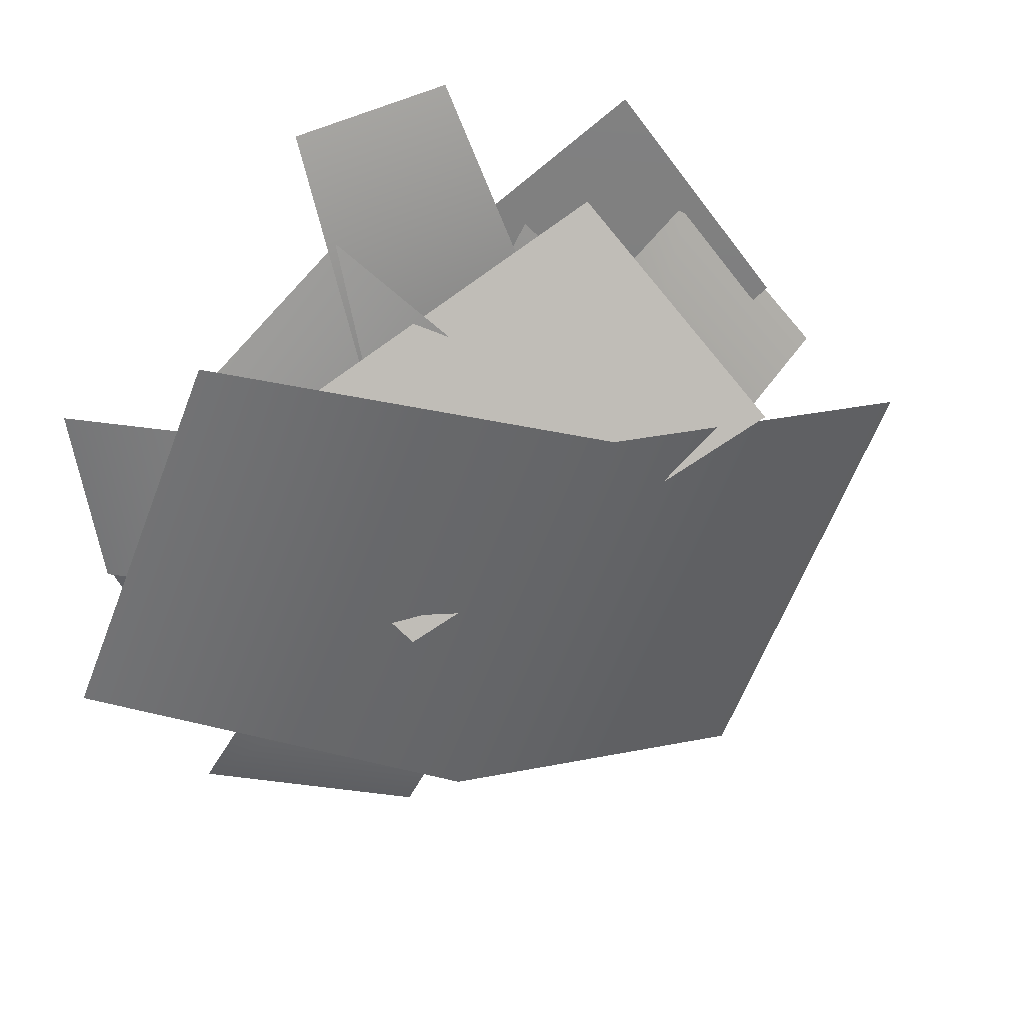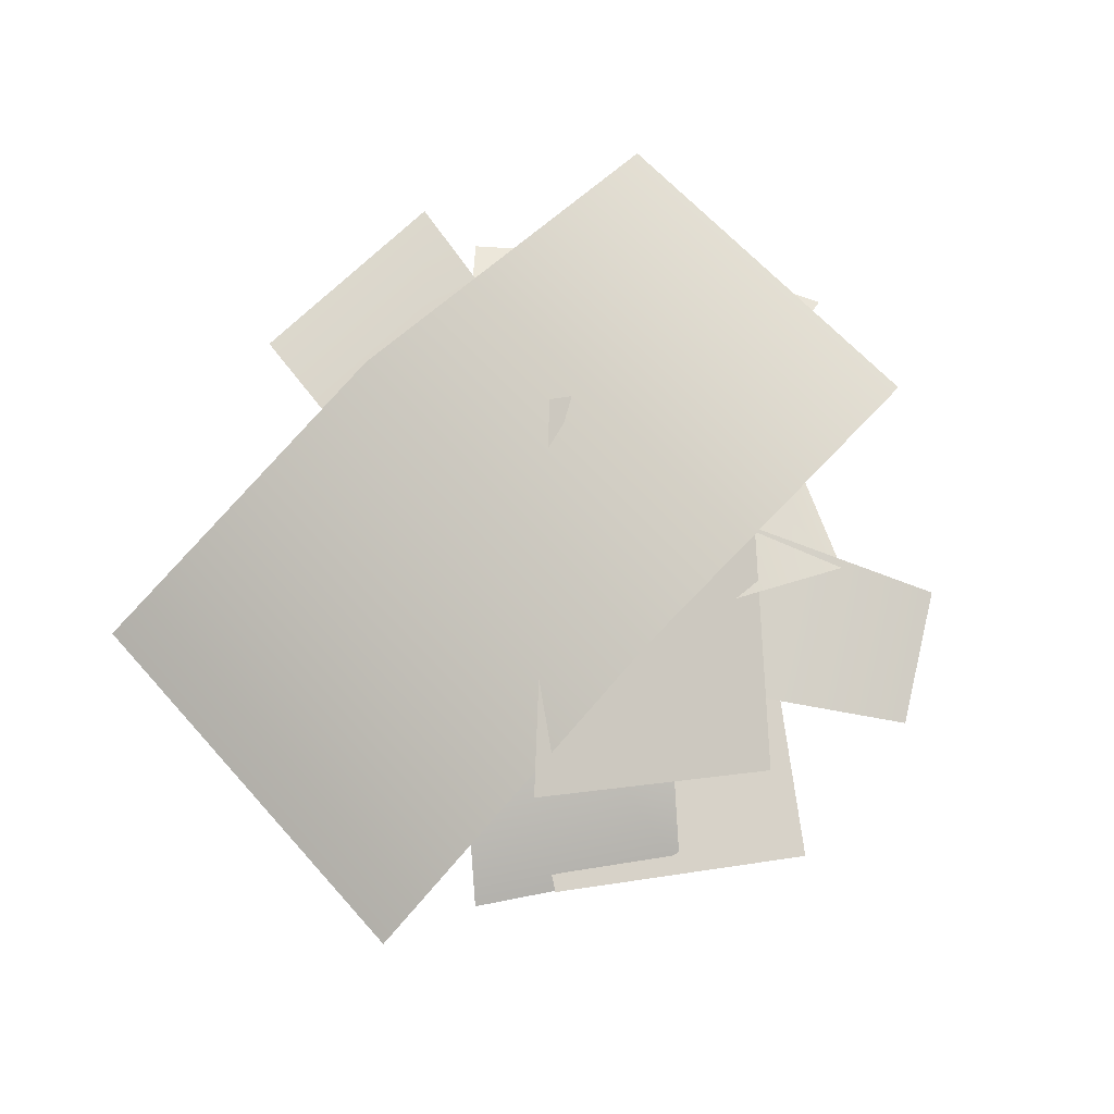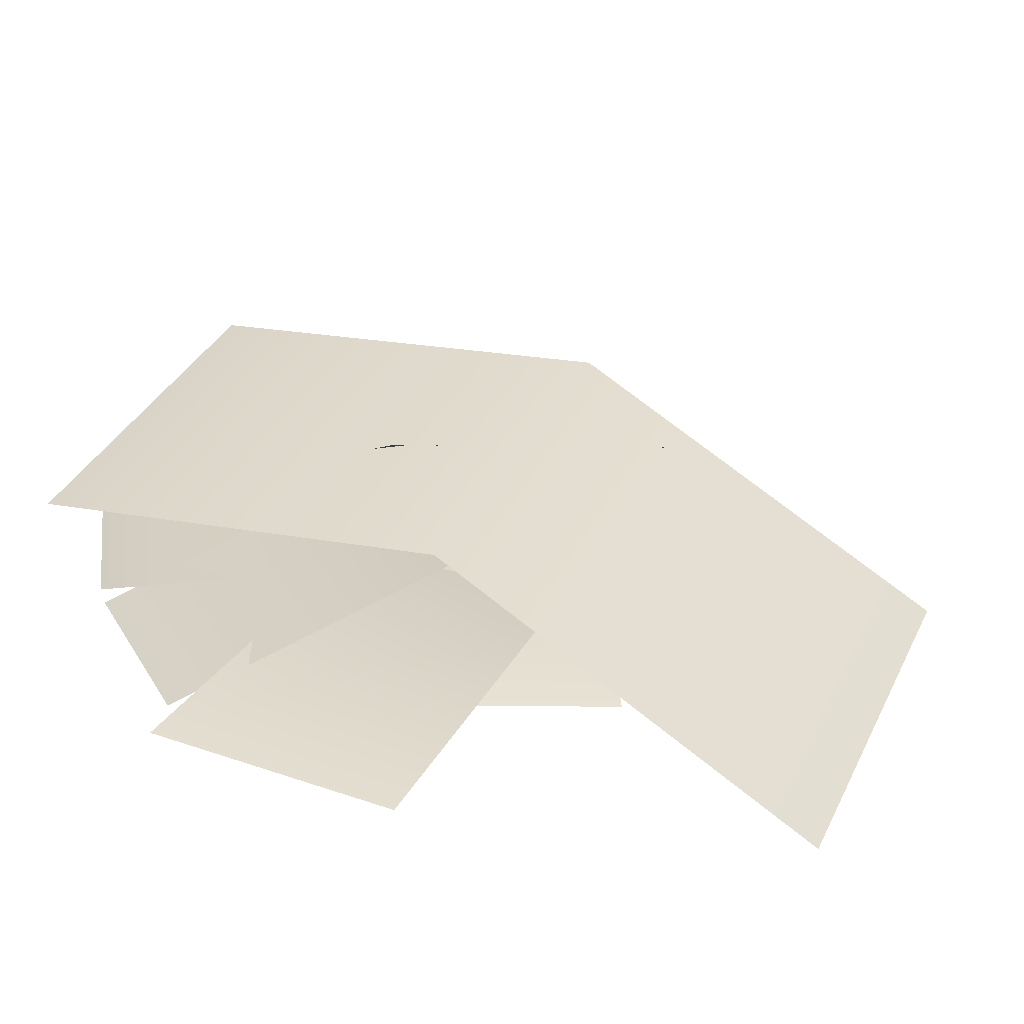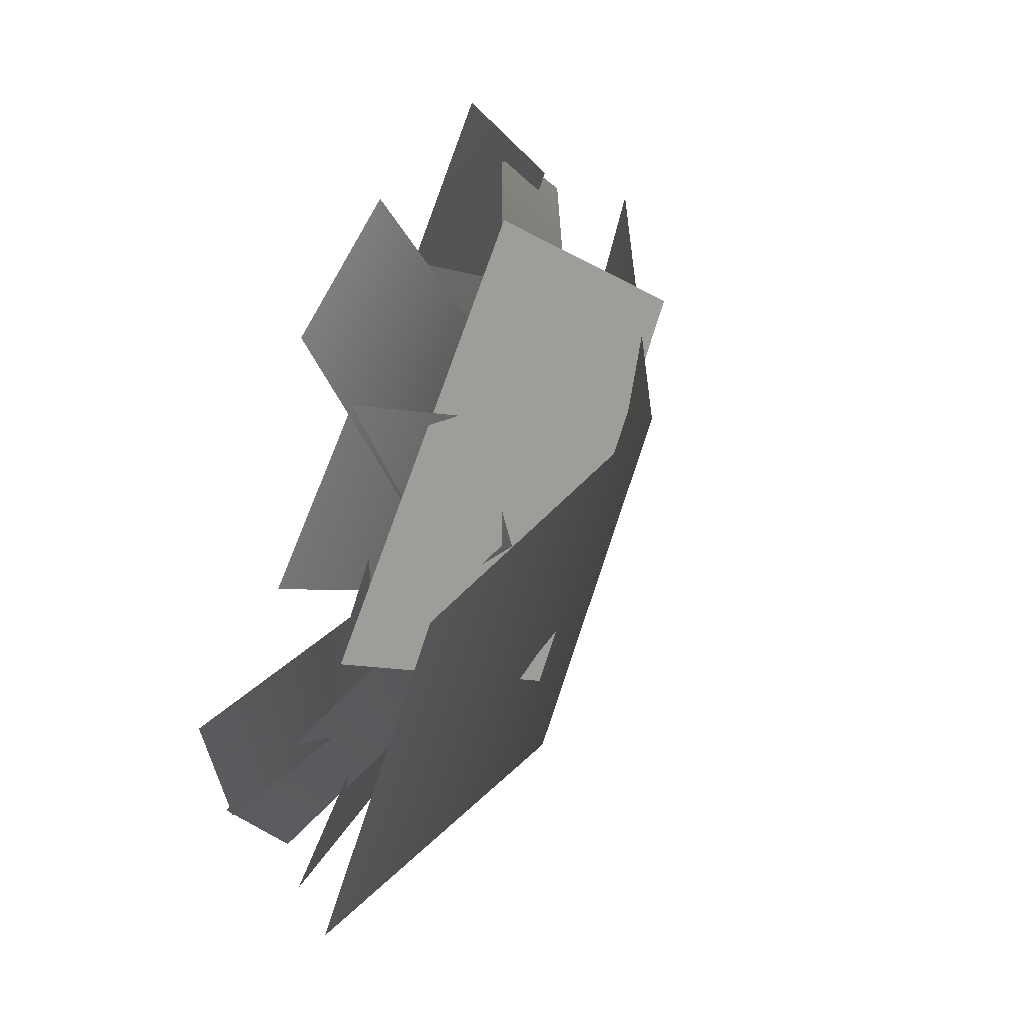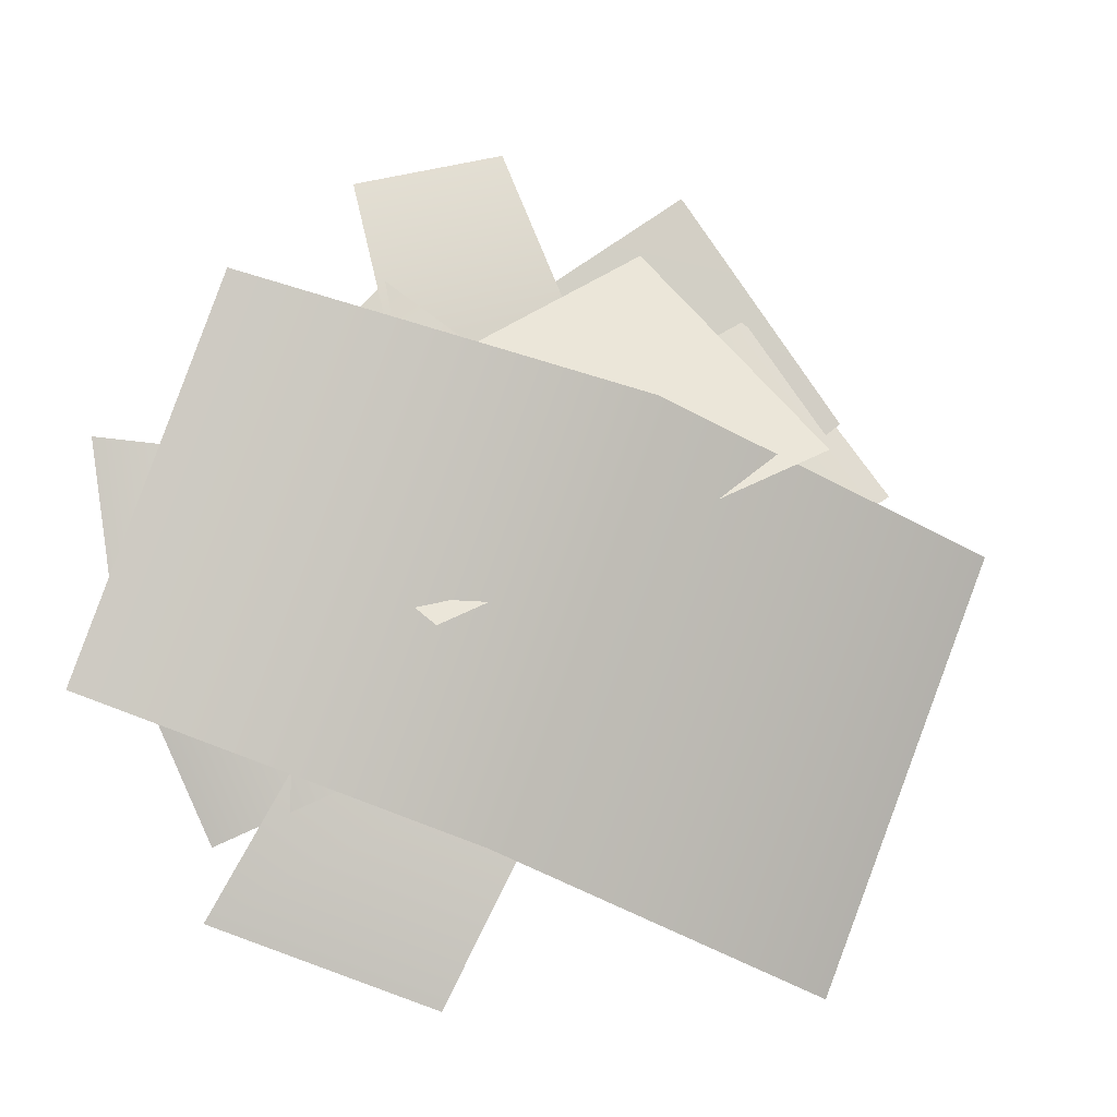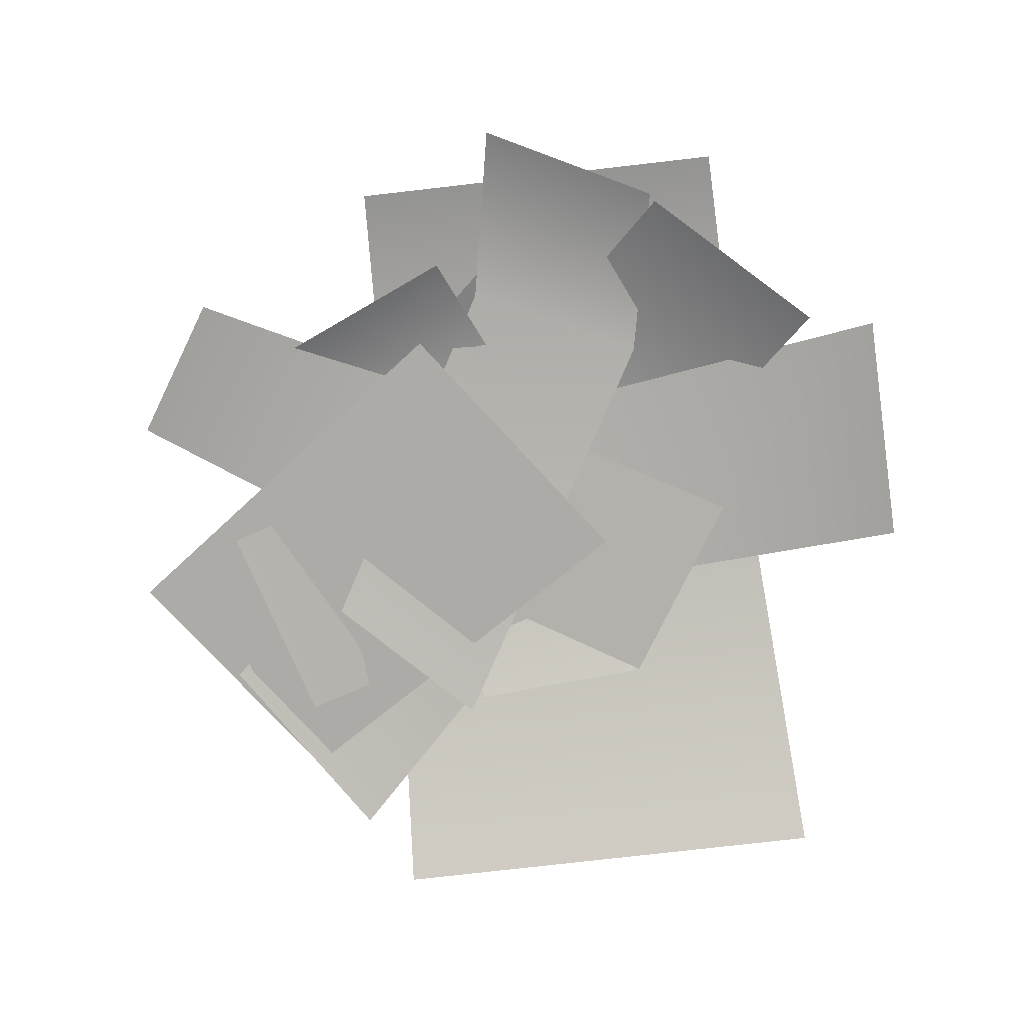
<metadata>
{"format":"obj","ext":"obj","renderer":"f3d","projection":"perspective","resolution":1024,"background":"white","views":[{"elev":30.5,"azim":163.1,"up":"+Z"},{"elev":77.9,"azim":-62.5,"up":"+Y"},{"elev":-65.1,"azim":172.3,"up":"+Z"},{"elev":51.1,"azim":114.7,"up":"+Z"},{"elev":-8.1,"azim":167.8,"up":"+Z"},{"elev":-76.9,"azim":78.0,"up":"+Y"}]}
</metadata>
<code>
o model_1040
v 0.2654 0.026 0.1952
v -0.5871 0.03442 0.2239
v -0.3123 0.026 0.6056
v -0.03347 0.026 -0.2264
v 0.4134 0.02961 0.194
v -0.06281 0.2213 0.1865
v 0.202 0.064 0.4245
v 0.03269 0.2587 -0.143
v -0.4166 0.1233 -0.06971
v -0.2884 0.08488 -0.3451
v -0.1457 0.3216 -0.2197
v -0.6781 0.01987 0.1038
v -0.4372 0.01987 0.4073
v 0.1028 0.2694 0.07324
v 0.6138 0.009534 -0.1724
v 0.4642 0.0161 -0.5013
v 0.07985 0.3378 -0.5088
v -0.1673 0.4179 0.1785
v 0.4829 0.3318 0.3648
v 0.7041 0.2307 -0.2733
v -0.8176 0.1012 -0.007806
v -0.5444 0.04207 -0.7442
v -0.2139 0.1274 0.4743
v 0.4387 0.146 0.09362
v 0.1636 0.3669 -0.178
v -0.4751 0.3158 0.1242
v 0.3619 0.1246 0.1116
v 0.6693 0.0286 0.1531
v 0.6233 0.0286 -0.1624
v 0.324 0.1183 -0.2049
v -0.4117 0.01098 -0.04609
v -0.2692 0.01098 0.2392
v -0.1965 0.1563 0.1103
v -0.001207 0.02141 0.6632
v 0.2503 0.01565 0.5999
v 0.15 0.1625 0.06295
v 0.07787 0.02862 -0.4304
v -0.2659 0.02211 -0.3439
v 0.2208 0.1354 -0.1482
v -0.1203 0.1386 -0.2949
v -0.4681 0.01042 0.2524
v -0.1749 0.01553 0.4608
v 0.4766 0.03491 -0.6213
v 0.09535 0.03491 -0.7606
g surface_000
f 1 4 2
f 1 2 3
f 9 8 10
f 9 6 8
f 5 8 6
f 5 6 7
f 11 15 16
f 11 14 15
f 11 13 14
f 11 12 13
f 21 17 22
f 21 18 17
f 17 18 19
f 17 19 20
f 23 25 26
f 23 24 25
f 27 31 32
f 27 30 31
f 27 29 30
f 27 28 29
f 37 38 33
f 37 33 36
f 33 35 36
f 33 34 35
f 43 44 40
f 43 40 39
f 39 40 41
f 39 41 42

</code>
